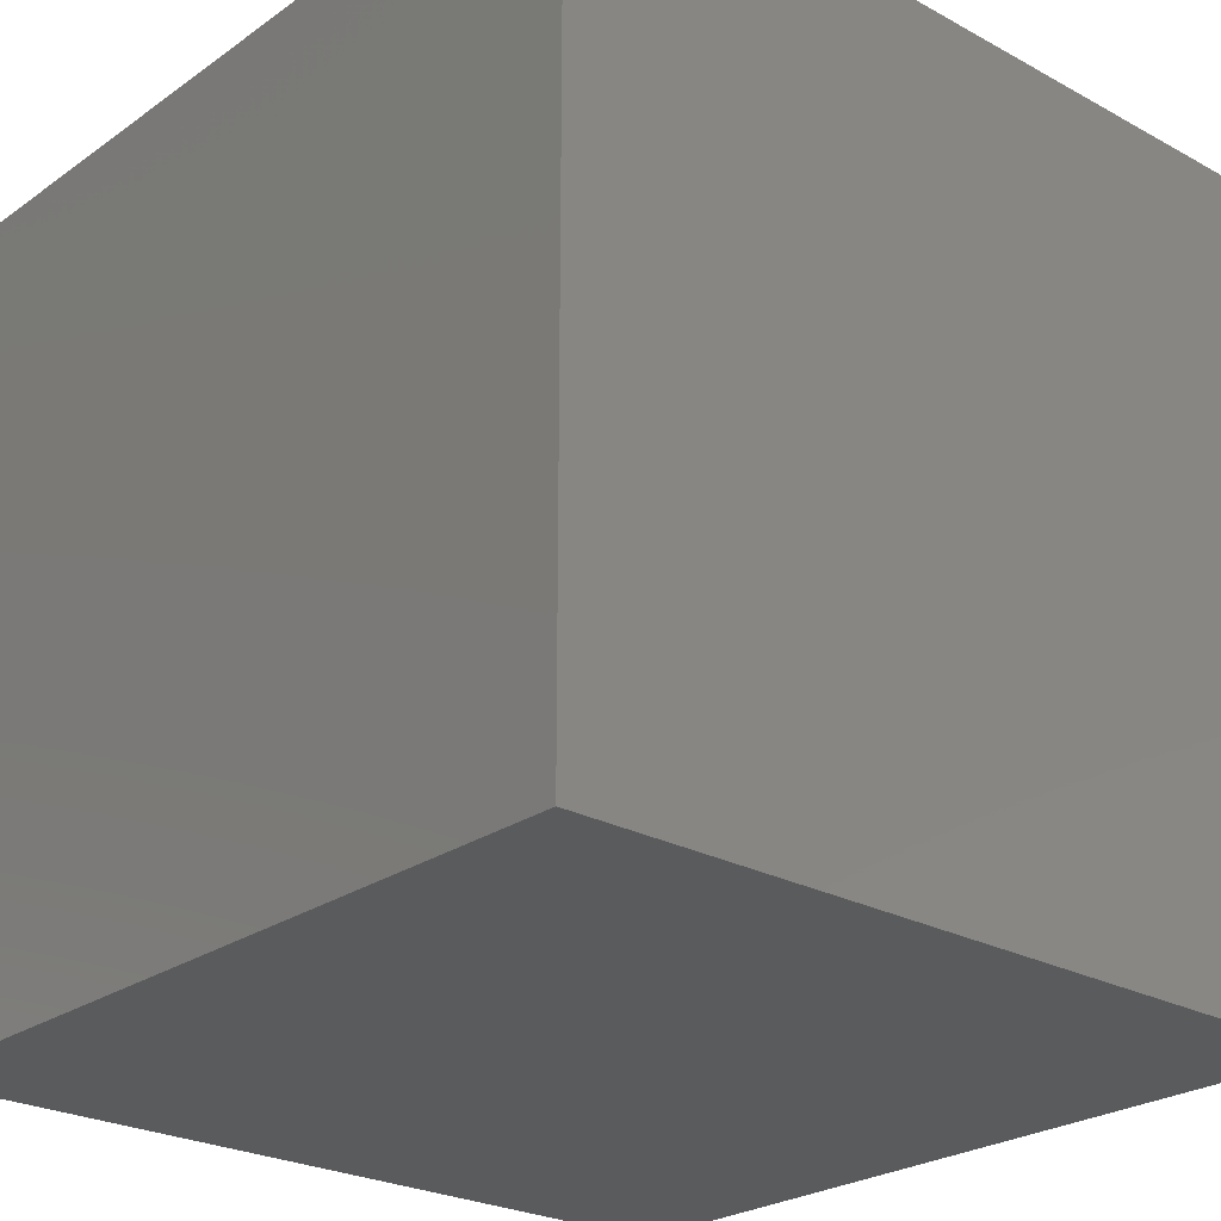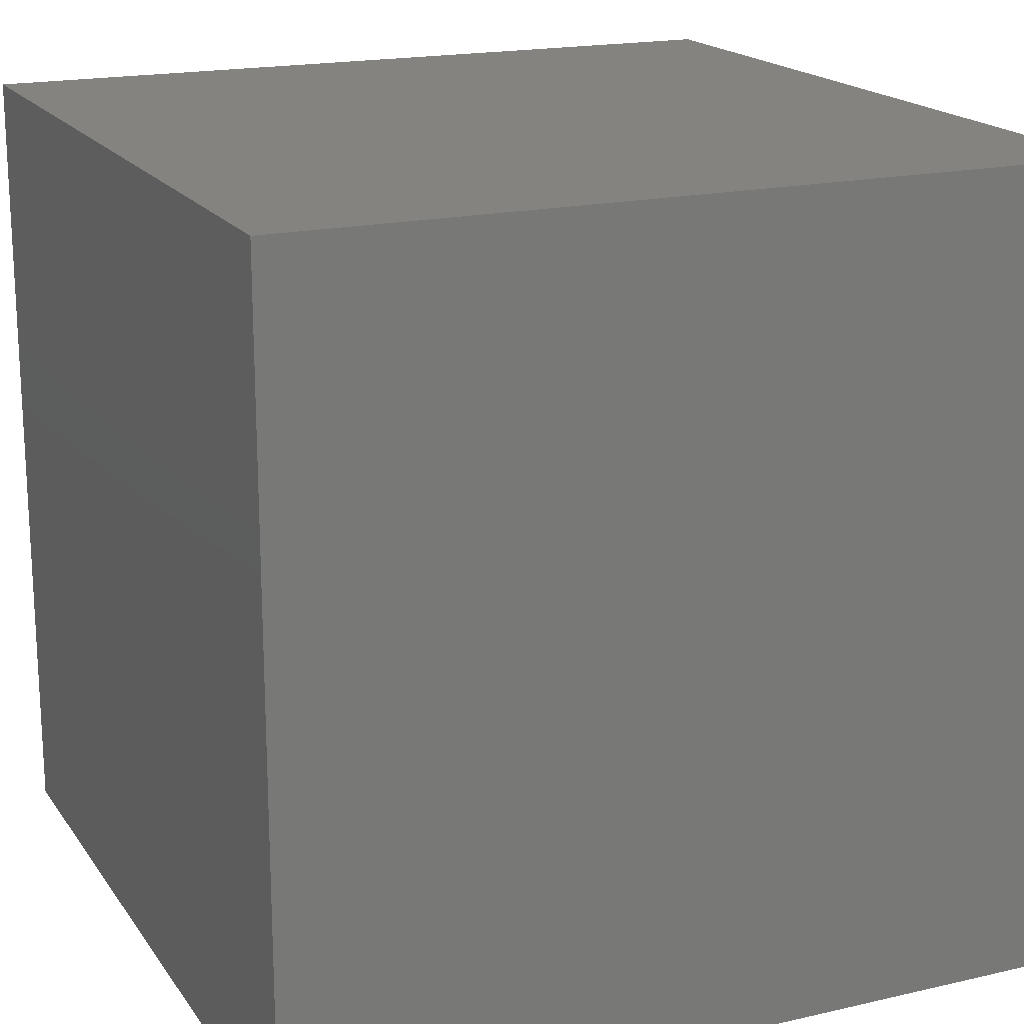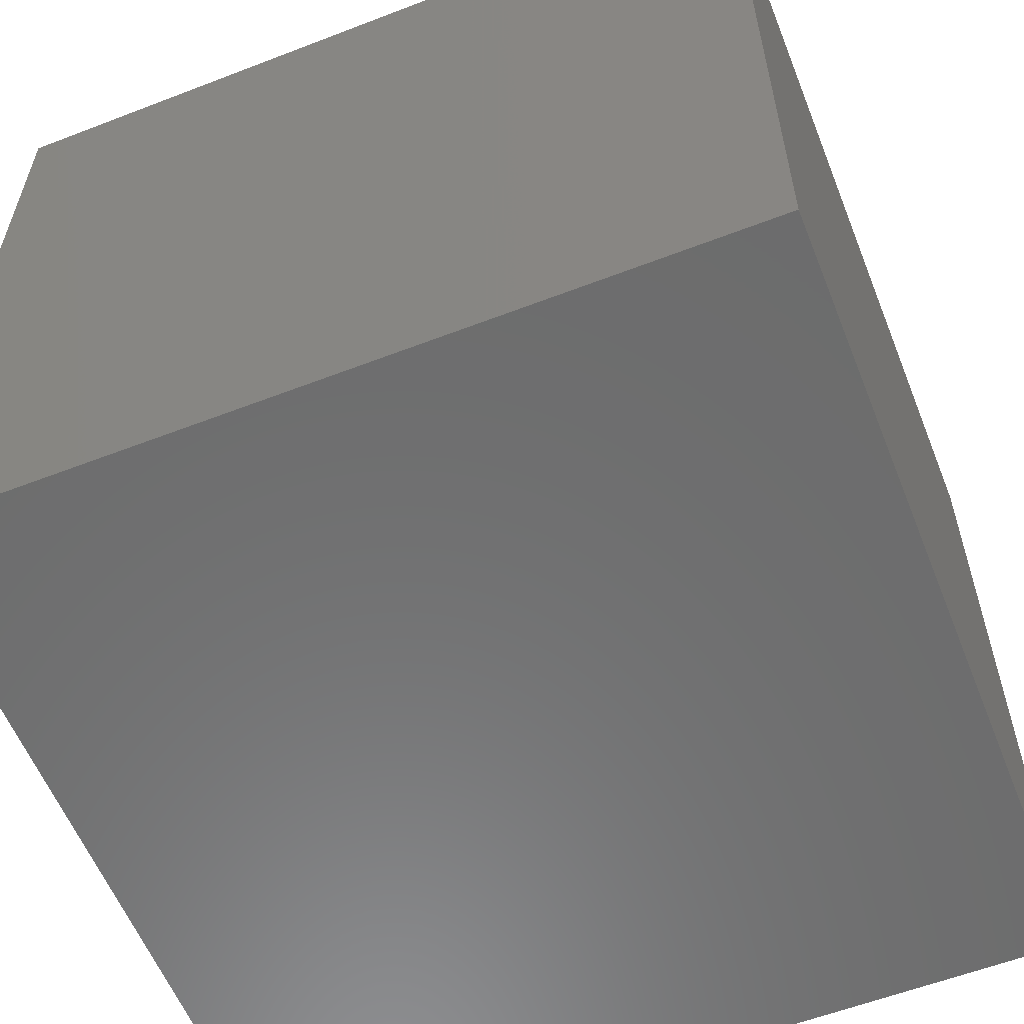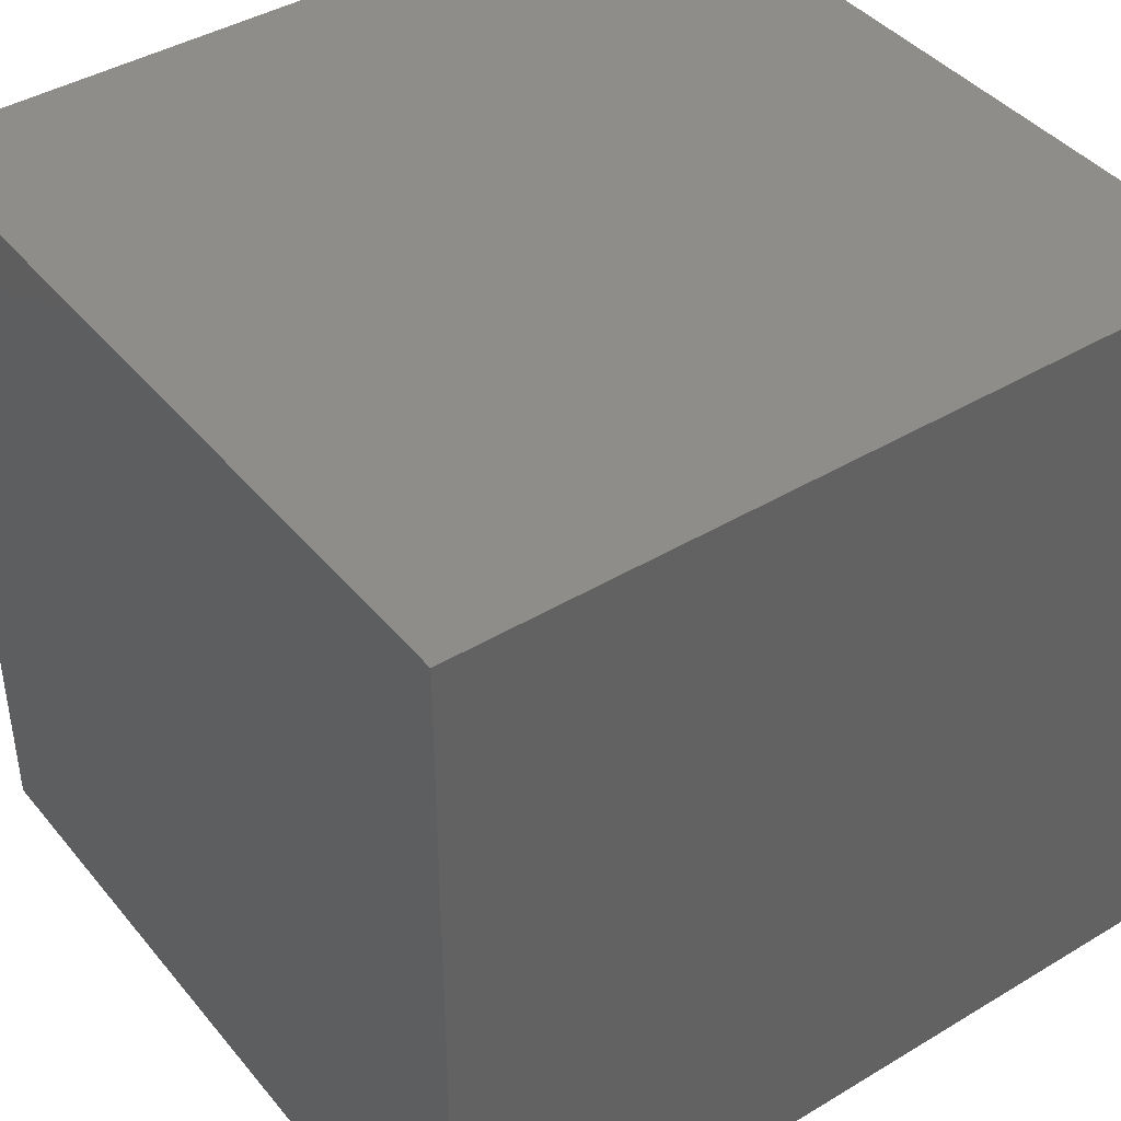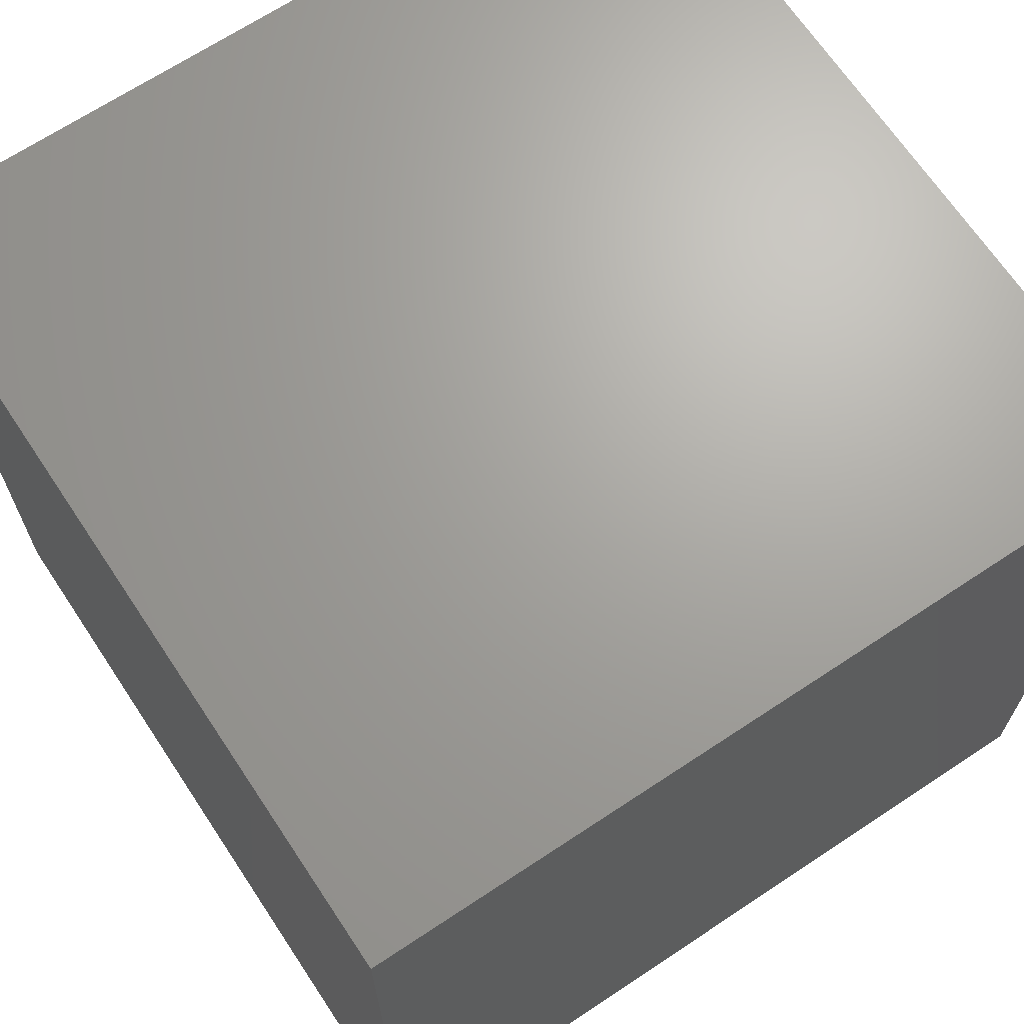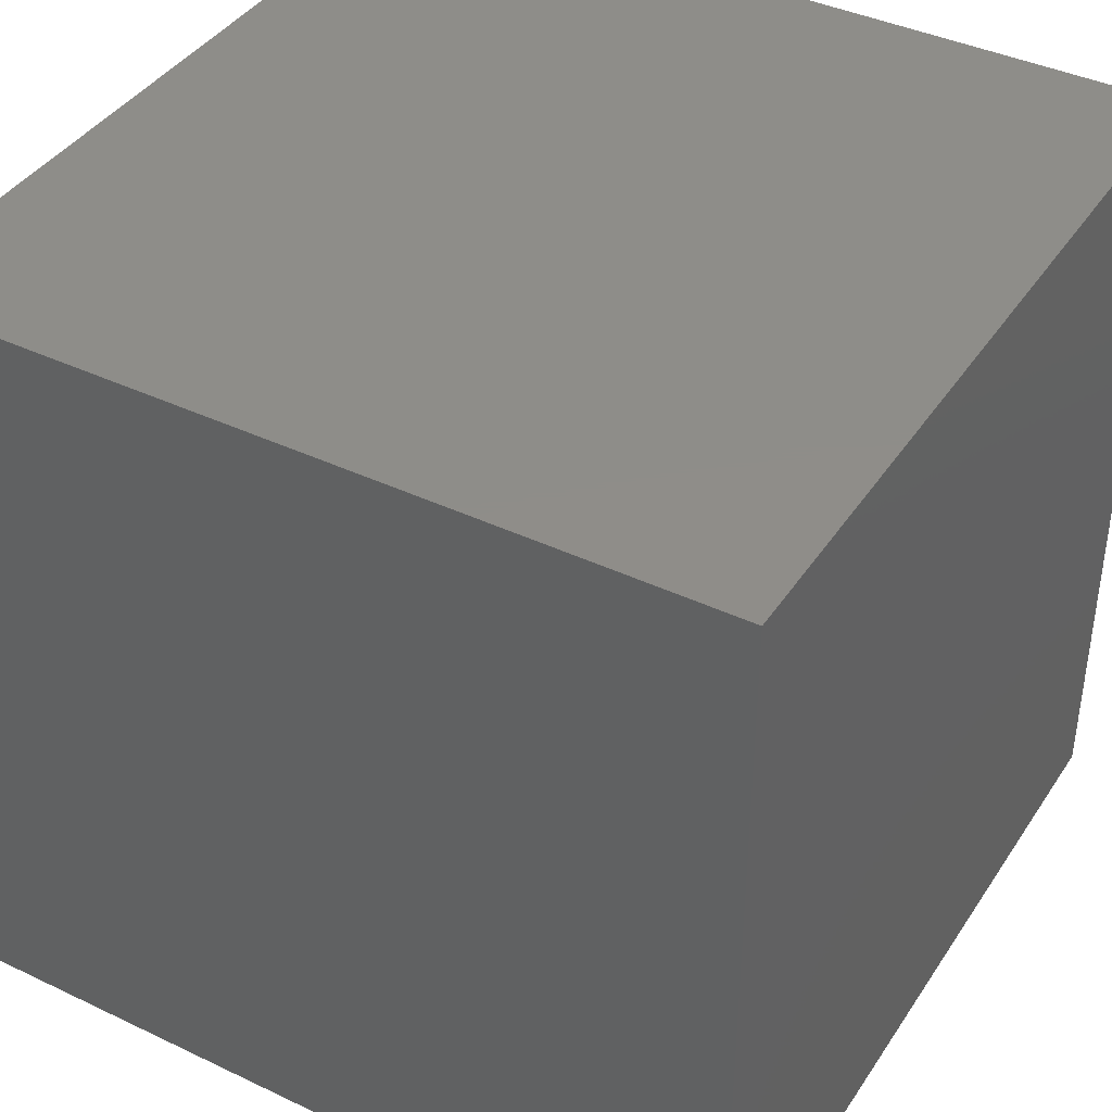
<metadata>
{"format":"stl","ext":"stl","renderer":"f3d","projection":"perspective","resolution":1024,"background":"white","views":[{"elev":-25.0,"azim":-41.5,"up":"+Y"},{"elev":18.3,"azim":66.0,"up":"+Z"},{"elev":-58.7,"azim":-68.3,"up":"+Y"},{"elev":41.8,"azim":144.1,"up":"+Z"},{"elev":67.8,"azim":56.4,"up":"+Y"},{"elev":40.3,"azim":-149.7,"up":"+Z"}]}
</metadata>
<code>
# stl→obj: 8 verts, 12 faces
v 4 8 3
v 3 8 3
v 4 7 3
v 3 7 3
v 4 7 2
v 3 7 2
v 4 8 2
v 3 8 2
f 1 2 3
f 3 2 4
f 5 6 7
f 7 6 8
f 4 6 3
f 3 6 5
f 2 8 4
f 4 8 6
f 1 7 2
f 2 7 8
f 3 5 1
f 1 5 7

</code>
